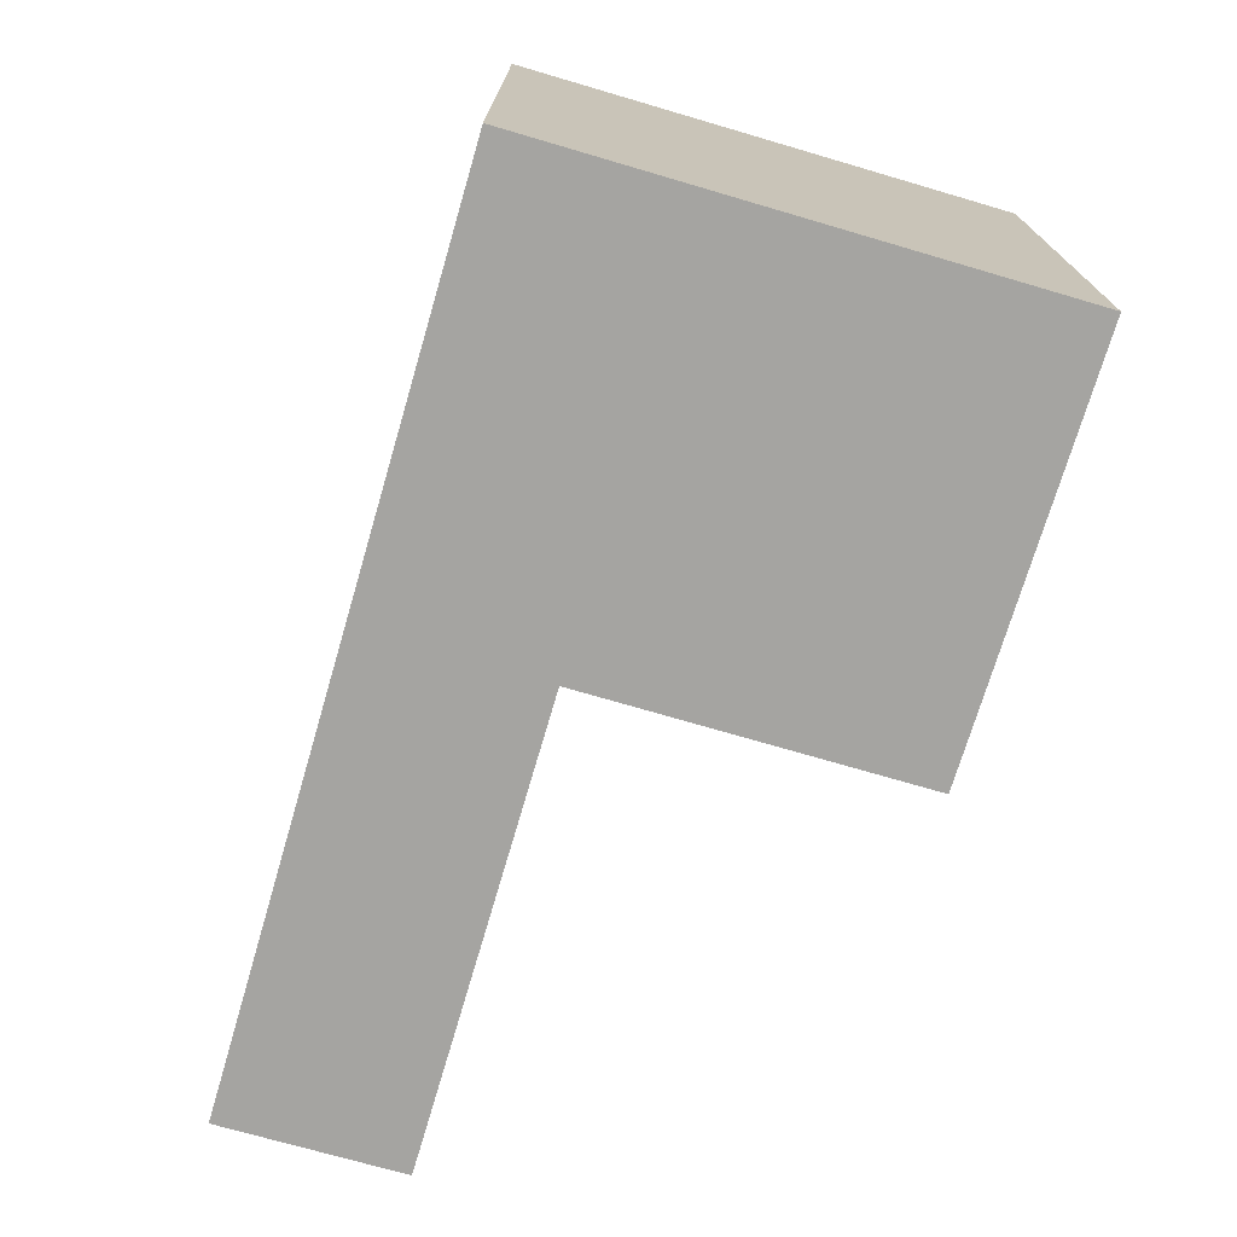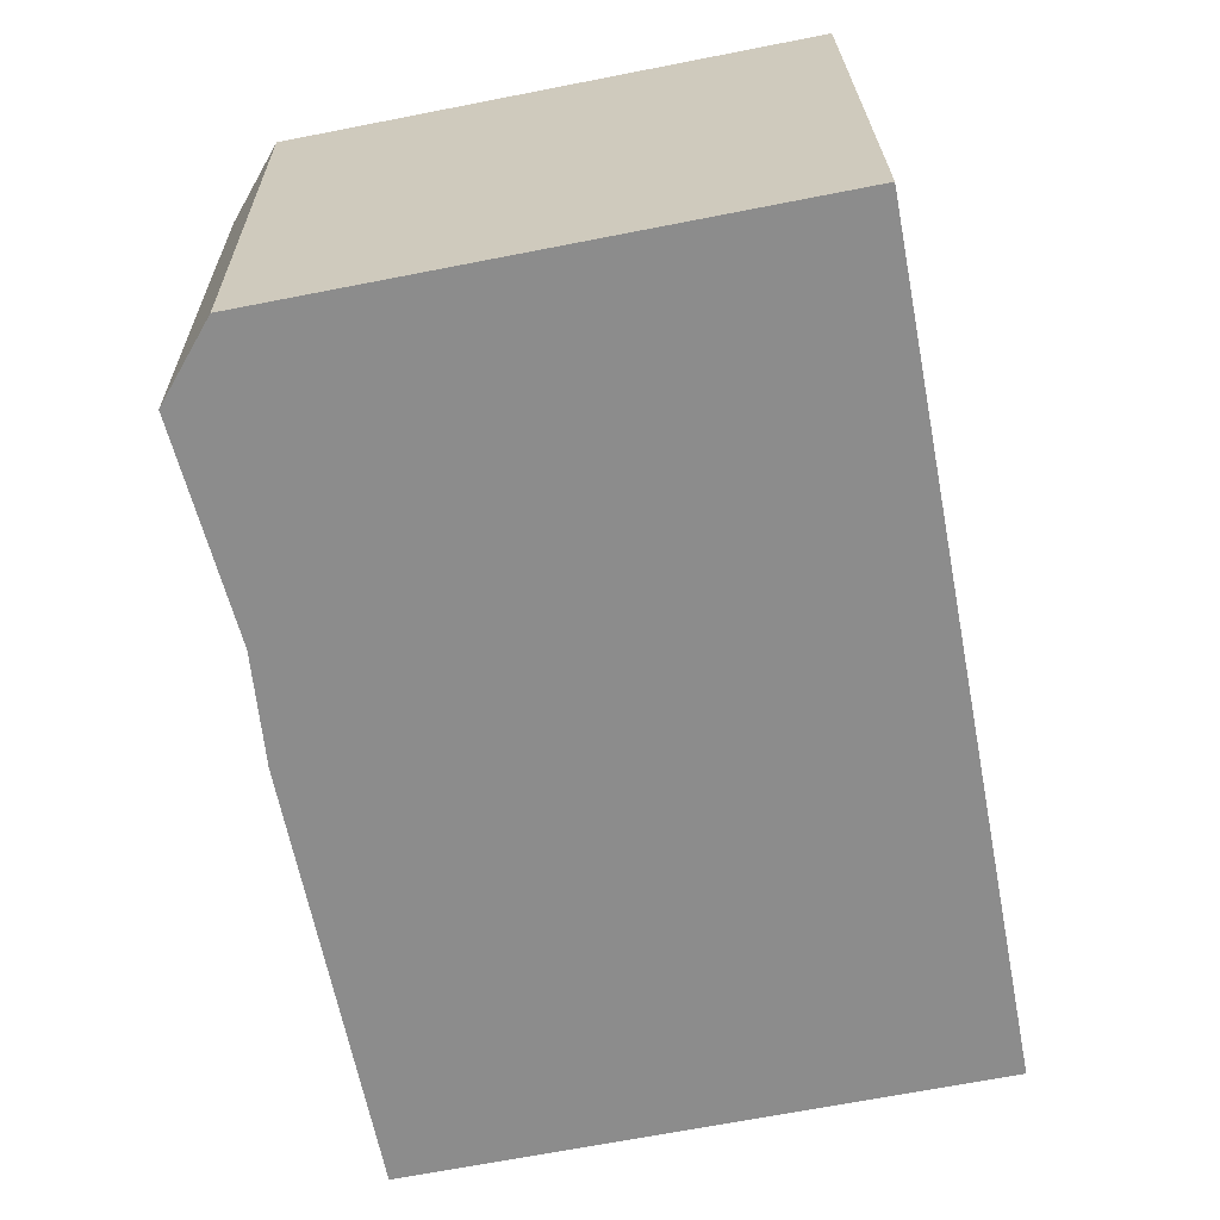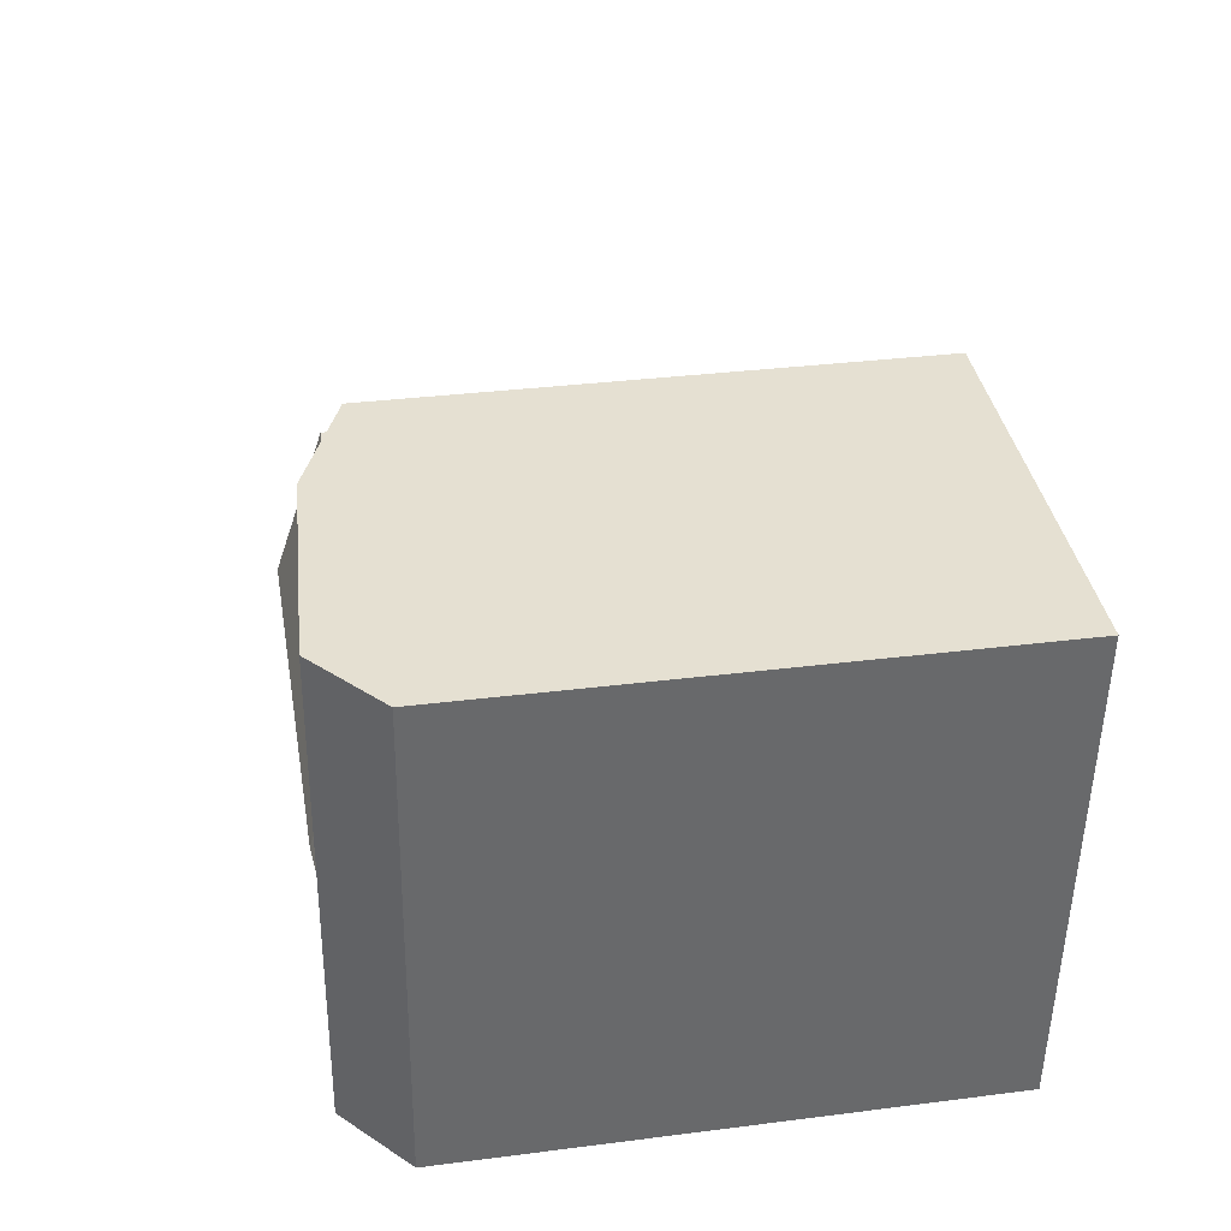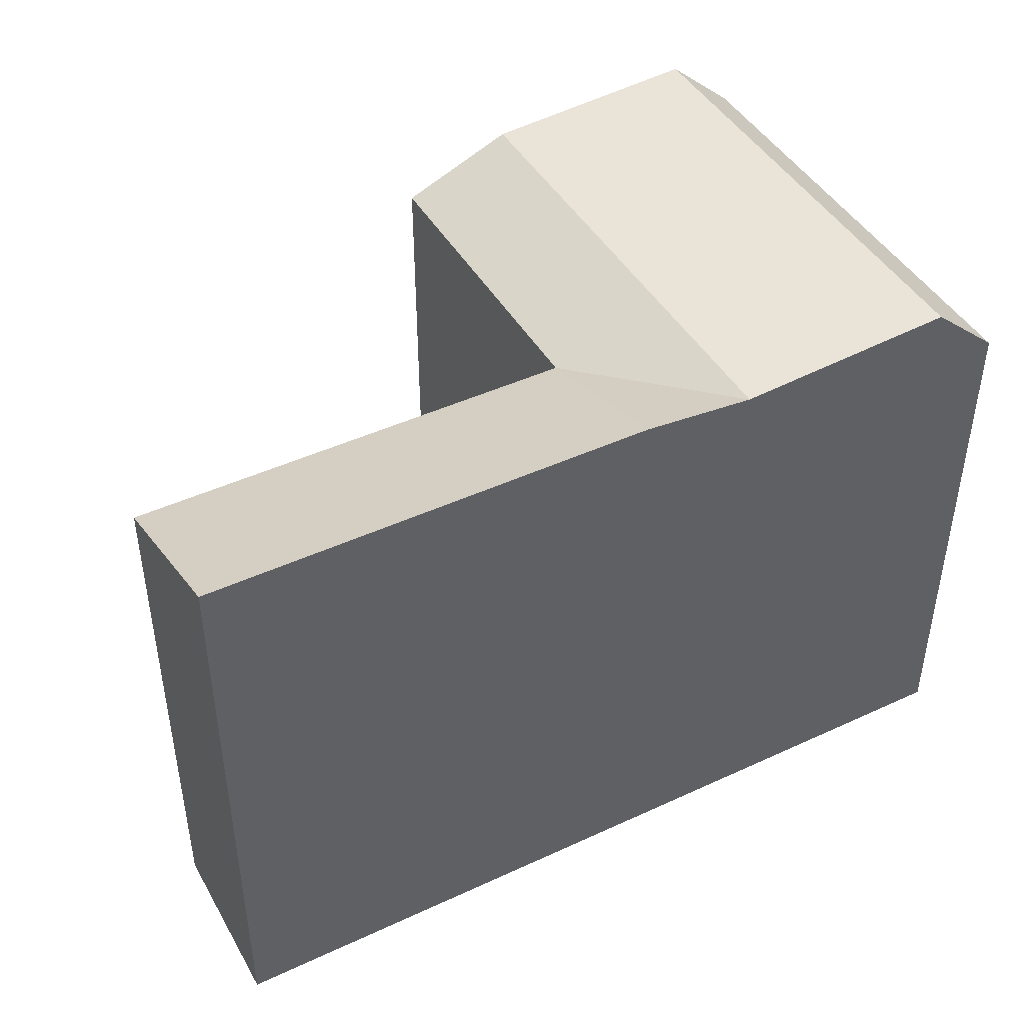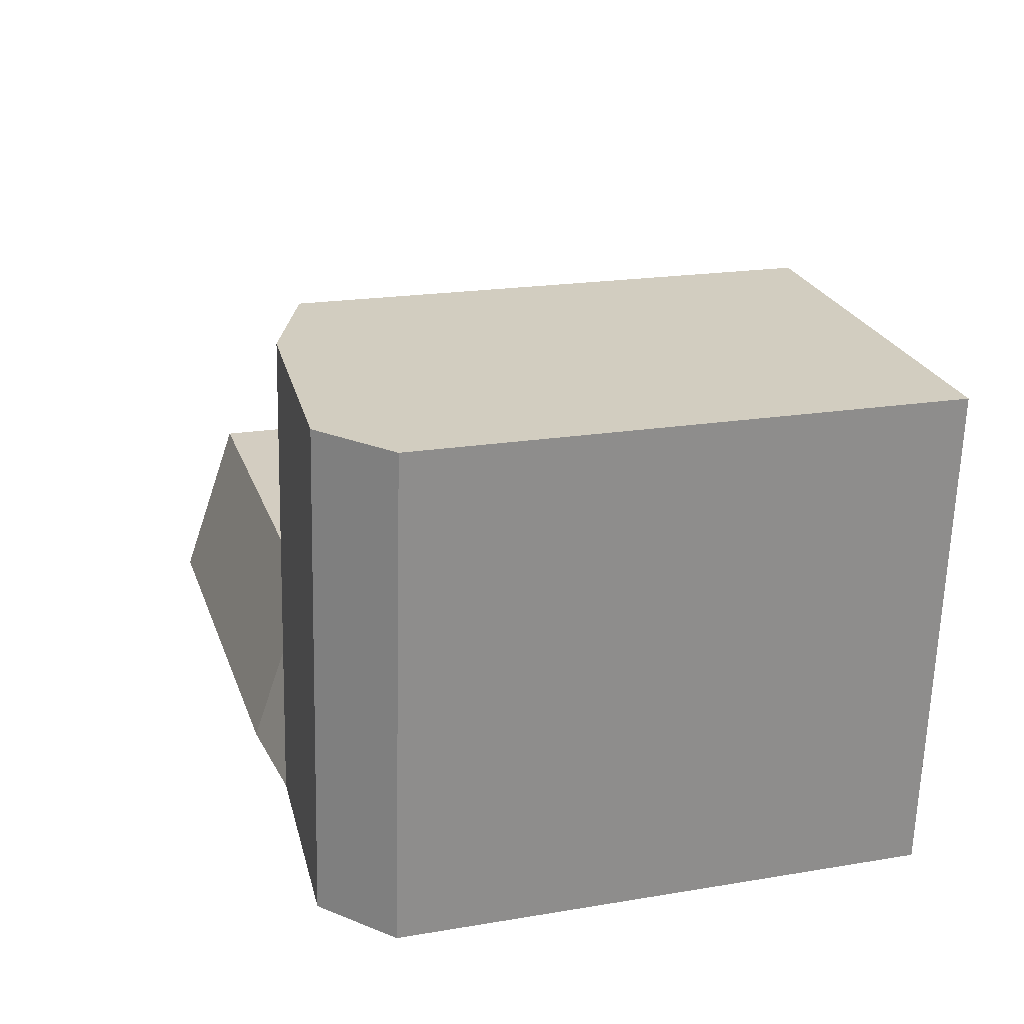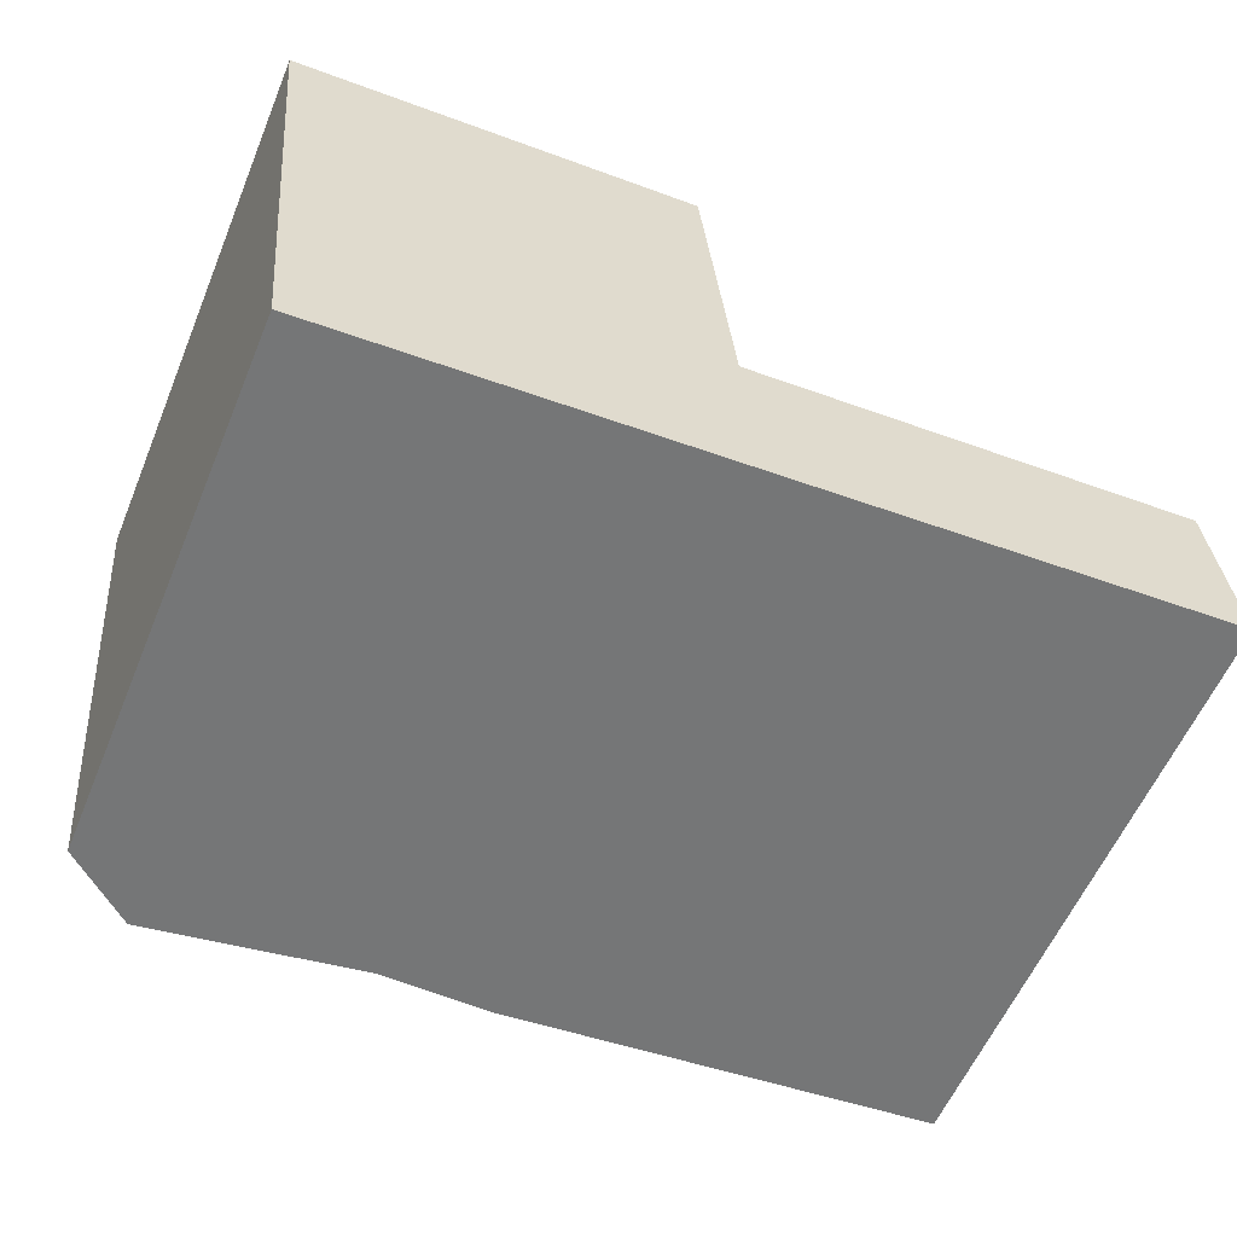
<metadata>
{"format":"obj","ext":"obj","renderer":"f3d","projection":"perspective","resolution":1024,"background":"white","views":[{"elev":-73.3,"azim":-111.4,"up":"+Y"},{"elev":-69.1,"azim":-79.0,"up":"+Z"},{"elev":32.7,"azim":-100.0,"up":"+Z"},{"elev":44.6,"azim":146.6,"up":"+Y"},{"elev":19.7,"azim":-107.3,"up":"+Z"},{"elev":-58.3,"azim":-22.6,"up":"+Z"}]}
</metadata>
<code>
v  11.7 21.53 -10.91
v  15.83 19.83 -10.55
v  12.27 21.53 -17.28
v  10.66 21.53 0.8906
v  14.78 19.83 1.236
v  4.175 22.07 -18
v  3.611 22.07 -11.63
v  2.561 22.07 0.2134
v  1.616 19.83 -18.22
v  1.052 19.83 -11.86
v  0.0004219 19.83 -0.0006273
v  32.78 21.91 -15.45
v  16.39 21.91 -16.91
v  32.19 19.83 -9.095
v  16.39 1.035e-15 -16.91
v  32.78 9.463e-16 -15.45
v  12.27 1.058e-15 -17.28
v  4.175 1.102e-15 -18
v  1.616 1.116e-15 -18.22
v  14.78 -7.569e-17 1.236
v  2.56 -1.311e-17 0.2141
v  0 0 0
v  10.66 -5.457e-17 0.8912
v  1.051 7.262e-16 -11.86
v  32.19 5.568e-16 -9.094
v  15.83 6.459e-16 -10.55
g defaultobject
f 1 2 3
f 2 1 4
f 2 4 5
f 6 1 3
f 1 6 4
f 4 6 7
f 4 7 8
f 9 7 6
f 7 9 10
f 7 10 8
f 8 10 11
f 2 12 13
f 12 2 14
f 3 2 13
f 15 12 16
f 12 15 17
f 12 17 18
f 12 18 19
f 12 19 9
f 12 9 13
f 13 9 3
f 3 9 6
f 11 4 8
f 4 11 5
f 5 11 20
f 20 11 21
f 21 11 22
f 20 21 23
f 19 10 9
f 10 19 11
f 11 19 22
f 22 19 24
f 16 14 25
f 14 16 12
f 25 2 26
f 2 25 14
f 26 5 20
f 5 26 2
f 23 26 20
f 26 23 21
f 26 16 25
f 16 26 15
f 15 26 21
f 15 21 22
f 15 22 17
f 17 22 24
f 17 24 18
f 18 24 19

</code>
